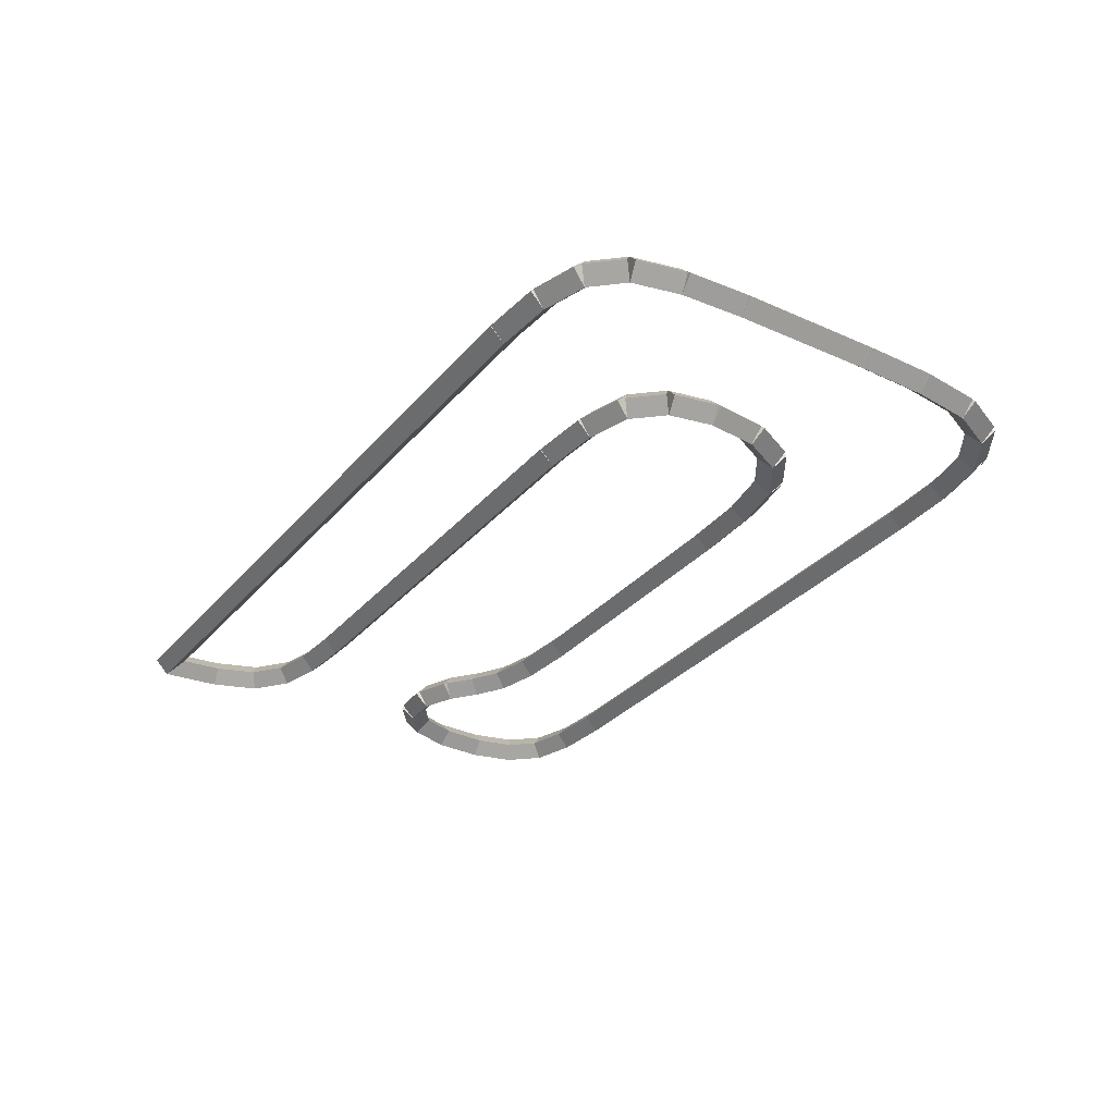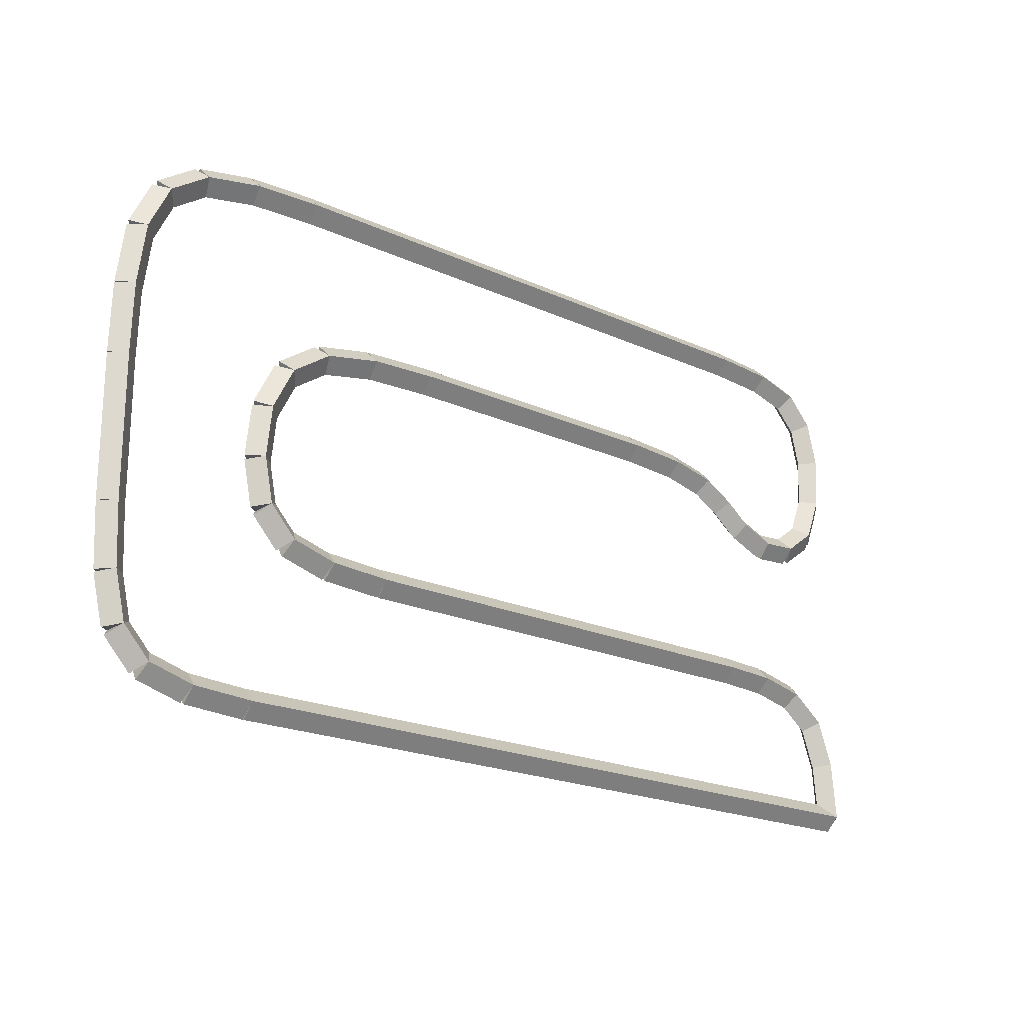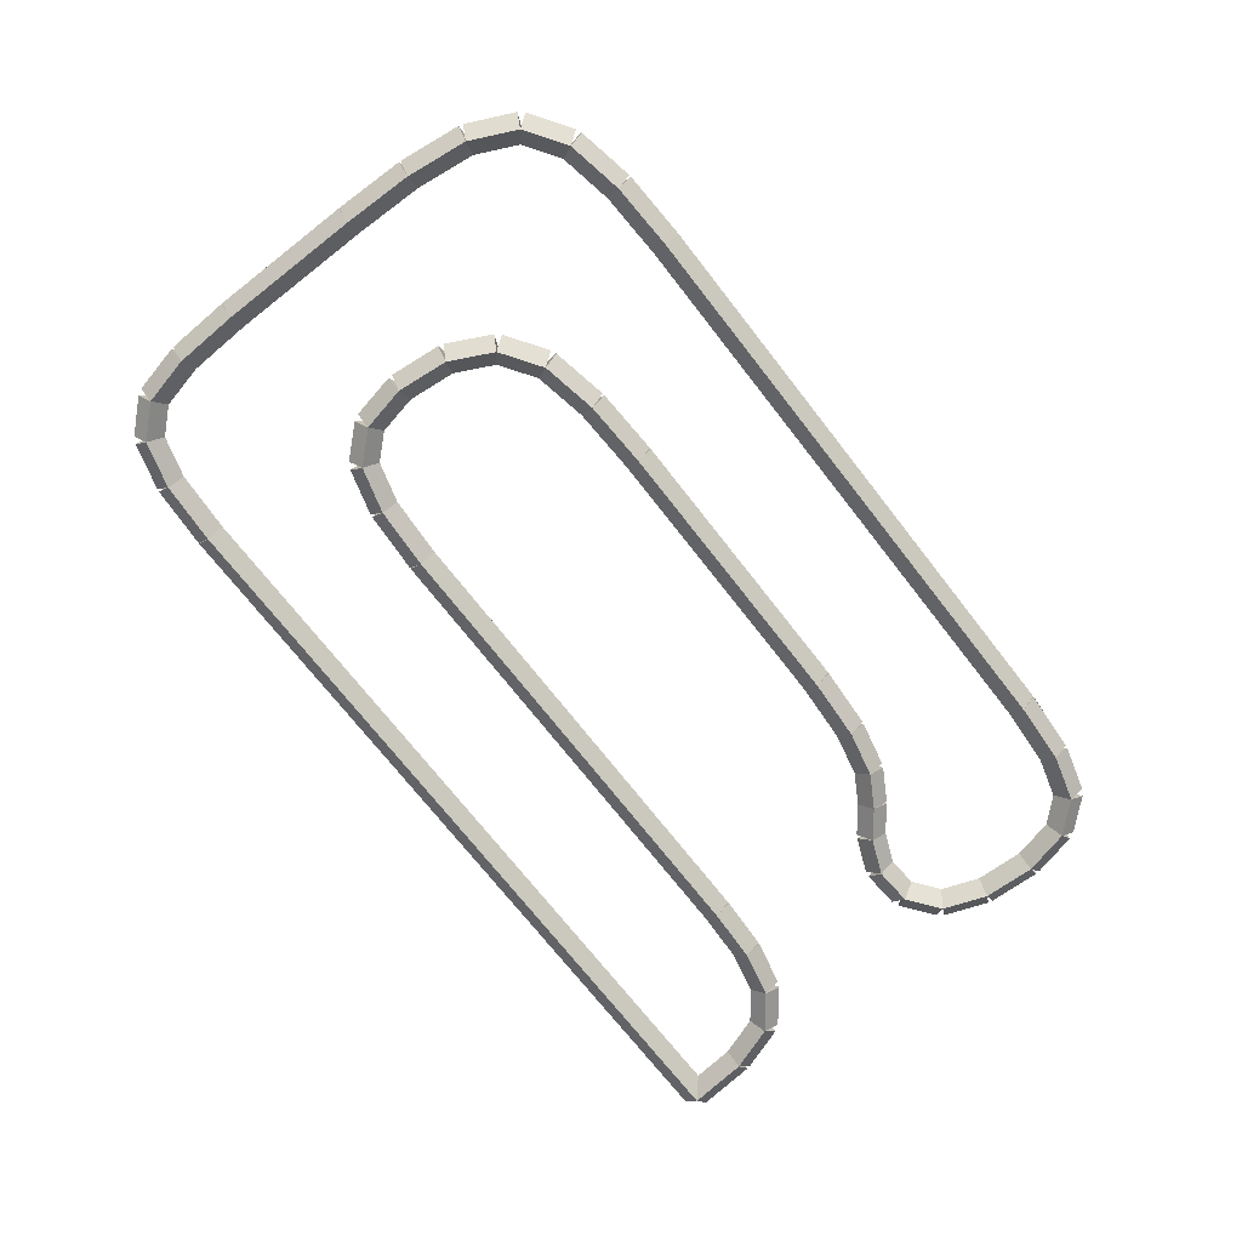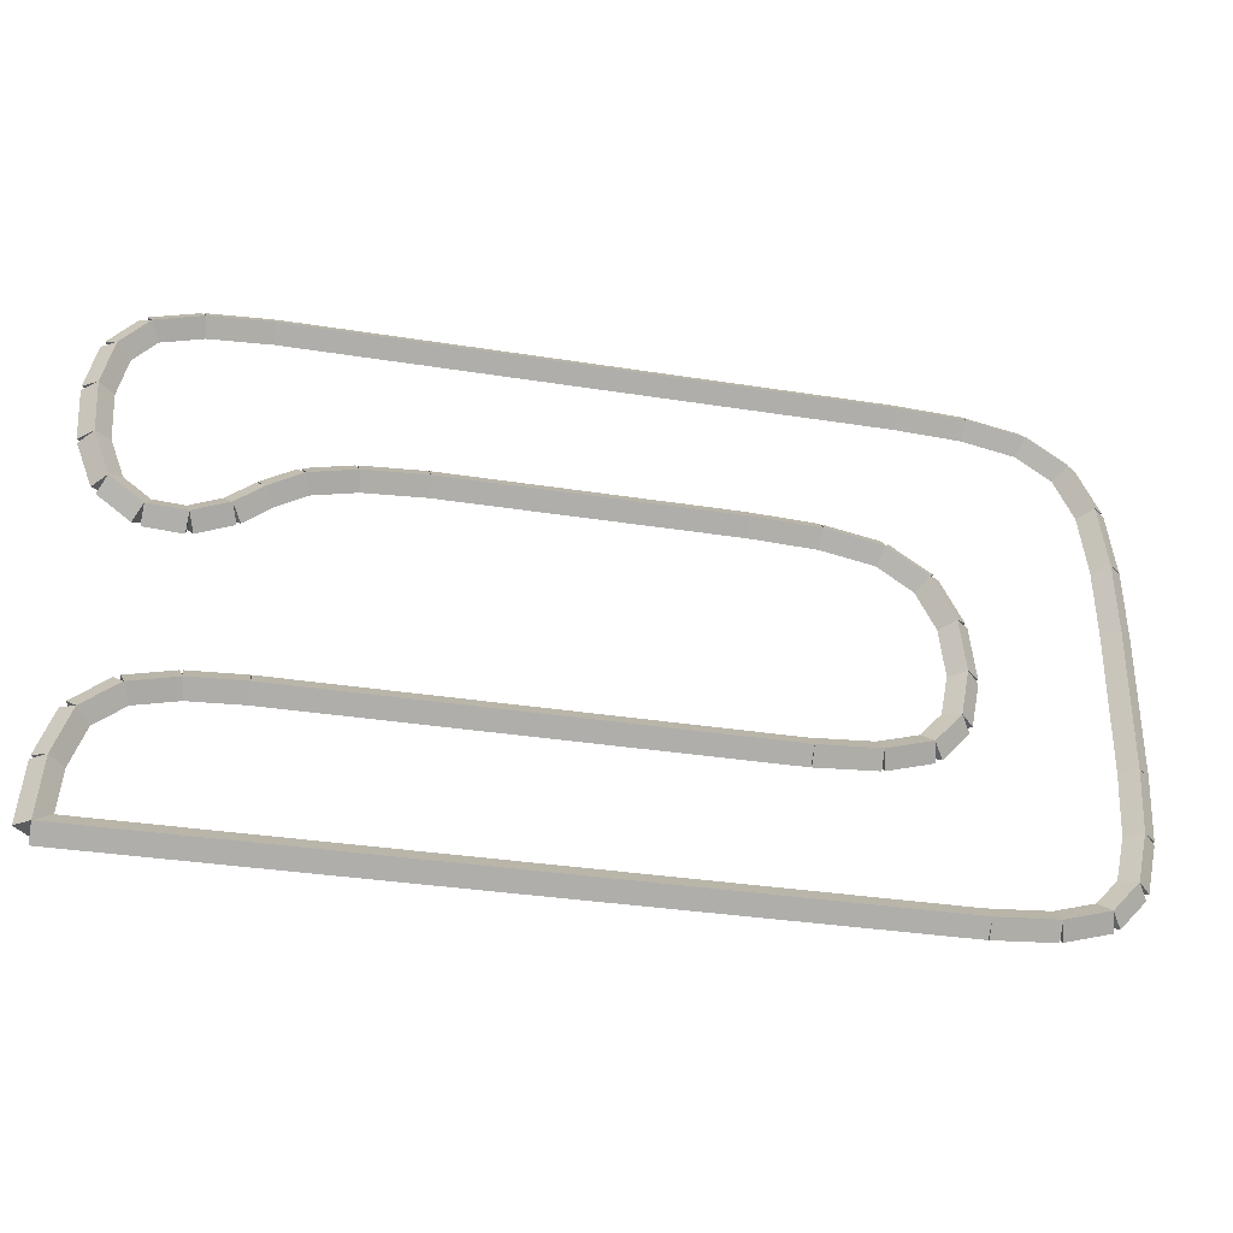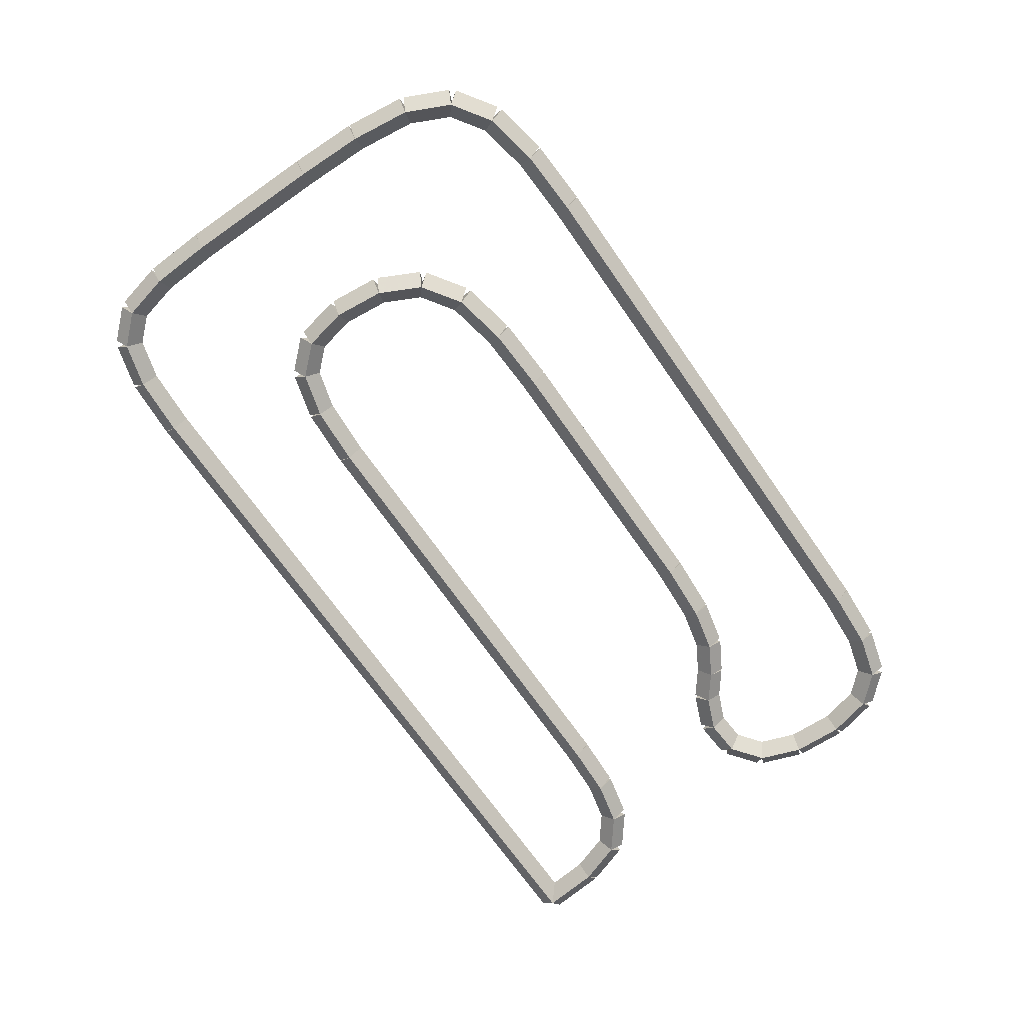
<metadata>
{"format":"obj","ext":"obj","renderer":"f3d","projection":"perspective","resolution":1024,"background":"white","views":[{"elev":-30.8,"azim":-122.7,"up":"+Y"},{"elev":-20.4,"azim":-39.7,"up":"+Z"},{"elev":-72.2,"azim":-52.0,"up":"+Y"},{"elev":-33.0,"azim":167.5,"up":"+Z"},{"elev":-70.3,"azim":-55.0,"up":"+Y"}]}
</metadata>
<code>
g name
v 12.63 45 0.8148
v 12.43 44.8 0.7967
v 12.63 44.6 0.8148
v 12.83 44.8 0.8329
v 12.7 45 0
v 12.5 44.8 -0.01811
v 12.7 44.6 0
v 12.9 44.8 0.01811
f 1 2 3 4
f 6 2 1 5
f 5 1 4 8
f 6 5 8 7
f 8 4 3 7
f 7 3 2 6
g name
v 12.4 45 1.444
v 12.22 44.8 1.378
v 12.4 44.6 1.444
v 12.59 44.8 1.511
v 12.63 45 0.8148
v 12.44 44.8 0.7483
v 12.63 44.6 0.8148
v 12.81 44.8 0.8814
f 9 10 11 12
f 14 10 9 13
f 13 9 12 16
f 14 13 16 15
f 16 12 11 15
f 15 11 10 14
g name
v 11.93 45 1.815
v 11.81 44.8 1.658
v 11.93 44.6 1.815
v 12.06 44.8 1.972
v 12.4 45 1.444
v 12.28 44.8 1.287
v 12.4 44.6 1.444
v 12.53 44.8 1.602
f 17 18 19 20
f 22 18 17 21
f 21 17 20 24
f 22 21 24 23
f 24 20 19 23
f 23 19 18 22
g name
v 11.3 45 1.963
v 11.25 44.8 1.768
v 11.3 44.6 1.963
v 11.35 44.8 2.158
v 11.93 45 1.815
v 11.89 44.8 1.62
v 11.93 44.6 1.815
v 11.98 44.8 2.01
f 25 26 27 28
f 30 26 25 29
f 29 25 28 32
f 30 29 32 31
f 32 28 27 31
f 31 27 26 30
g name
v 10.55 45 2
v 10.54 44.8 1.8
v 10.55 44.6 2
v 10.56 44.8 2.2
v 11.3 45 1.963
v 11.29 44.8 1.763
v 11.3 44.6 1.963
v 11.31 44.8 2.163
f 33 34 35 36
f 38 34 33 37
f 37 33 36 40
f 38 37 40 39
f 40 36 35 39
f 39 35 34 38
g name
v 4.037 45 2.005
v 4.037 44.8 1.805
v 4.037 44.6 2.005
v 4.037 44.8 2.205
v 10.55 45 2
v 10.55 44.8 1.8
v 10.55 44.6 2
v 10.55 44.8 2.2
f 41 42 43 44
f 46 42 41 45
f 45 41 44 48
f 46 45 48 47
f 48 44 43 47
f 47 43 42 46
g name
v 3.185 45 2.058
v 3.173 44.8 1.859
v 3.185 44.6 2.058
v 3.198 44.8 2.258
v 4.037 45 2.005
v 4.025 44.8 1.806
v 4.037 44.6 2.005
v 4.049 44.8 2.205
f 49 50 51 52
f 54 50 49 53
f 53 49 52 56
f 54 53 56 55
f 56 52 51 55
f 55 51 50 54
g name
v 2.556 45 2.238
v 2.501 44.8 2.046
v 2.556 44.6 2.238
v 2.611 44.8 2.431
v 3.185 45 2.058
v 3.13 44.8 1.866
v 3.185 44.6 2.058
v 3.24 44.8 2.251
f 57 58 59 60
f 62 58 57 61
f 61 57 60 64
f 62 61 64 63
f 64 60 59 63
f 63 59 58 62
g name
v 2.185 45 2.646
v 2.037 44.8 2.512
v 2.185 44.6 2.646
v 2.333 44.8 2.781
v 2.556 45 2.238
v 2.408 44.8 2.104
v 2.556 44.6 2.238
v 2.704 44.8 2.373
f 65 66 67 68
f 70 66 65 69
f 69 65 68 72
f 70 69 72 71
f 72 68 67 71
f 71 67 66 70
g name
v 2.063 45 3.271
v 1.867 44.8 3.232
v 2.063 44.6 3.271
v 2.259 44.8 3.309
v 2.185 45 2.646
v 1.989 44.8 2.608
v 2.185 44.6 2.646
v 2.381 44.8 2.684
f 73 74 75 76
f 78 74 73 77
f 77 73 76 80
f 78 77 80 79
f 80 76 75 79
f 79 75 74 78
g name
v 2.141 45 3.99
v 1.942 44.8 4.012
v 2.141 44.6 3.99
v 2.34 44.8 3.969
v 2.063 45 3.271
v 1.864 44.8 3.292
v 2.063 44.6 3.271
v 2.262 44.8 3.249
f 81 82 83 84
f 86 82 81 85
f 85 81 84 88
f 86 85 88 87
f 88 84 83 87
f 87 83 82 86
g name
v 2.444 45 4.588
v 2.266 44.8 4.679
v 2.444 44.6 4.588
v 2.623 44.8 4.498
v 2.141 45 3.99
v 1.962 44.8 4.081
v 2.141 44.6 3.99
v 2.319 44.8 3.9
f 89 90 91 92
f 94 90 89 93
f 93 89 92 96
f 94 93 96 95
f 96 92 91 95
f 95 91 90 94
g name
v 2.996 45 4.959
v 2.885 44.8 5.125
v 2.996 44.6 4.959
v 3.108 44.8 4.793
v 2.444 45 4.588
v 2.333 44.8 4.754
v 2.444 44.6 4.588
v 2.556 44.8 4.422
f 97 98 99 100
f 102 98 97 101
f 101 97 100 104
f 102 101 104 103
f 104 100 99 103
f 103 99 98 102
g name
v 3.781 45 5.107
v 3.744 44.8 5.303
v 3.781 44.6 5.107
v 3.819 44.8 4.91
v 2.996 45 4.959
v 2.959 44.8 5.155
v 2.996 44.6 4.959
v 3.033 44.8 4.762
f 105 106 107 108
f 110 106 105 109
f 109 105 108 112
f 110 109 112 111
f 112 108 107 111
f 111 107 106 110
g name
v 4.711 45 5.144
v 4.703 44.8 5.344
v 4.711 44.6 5.144
v 4.719 44.8 4.944
v 3.781 45 5.107
v 3.774 44.8 5.307
v 3.781 44.6 5.107
v 3.789 44.8 4.907
f 113 114 115 116
f 118 114 113 117
f 117 113 116 120
f 118 117 120 119
f 120 116 115 119
f 119 115 114 118
g name
v 8.663 45 5.138
v 8.663 44.8 5.338
v 8.663 44.6 5.138
v 8.663 44.8 4.938
v 4.711 45 5.144
v 4.711 44.8 5.344
v 4.711 44.6 5.144
v 4.711 44.8 4.944
f 121 122 123 124
f 126 122 121 125
f 125 121 124 128
f 126 125 128 127
f 128 124 123 127
f 127 123 122 126
g name
v 9.515 45 5.085
v 9.527 44.8 5.285
v 9.515 44.6 5.085
v 9.502 44.8 4.886
v 8.663 45 5.138
v 8.675 44.8 5.338
v 8.663 44.6 5.138
v 8.651 44.8 4.939
f 129 130 131 132
f 134 130 129 133
f 133 129 132 136
f 134 133 136 135
f 136 132 131 135
f 135 131 130 134
g name
v 10.14 45 4.942
v 10.19 44.8 5.137
v 10.14 44.6 4.942
v 10.1 44.8 4.747
v 9.515 45 5.085
v 9.559 44.8 5.28
v 9.515 44.6 5.085
v 9.47 44.8 4.89
f 137 138 139 140
f 142 138 137 141
f 141 137 140 144
f 142 141 144 143
f 144 140 139 143
f 143 139 138 142
g name
v 10.59 45 4.683
v 10.69 44.8 4.856
v 10.59 44.6 4.683
v 10.49 44.8 4.51
v 10.14 45 4.942
v 10.25 44.8 5.115
v 10.14 44.6 4.942
v 10.04 44.8 4.77
f 145 146 147 148
f 150 146 145 149
f 149 145 148 152
f 150 149 152 151
f 152 148 147 151
f 151 147 146 150
g name
v 10.96 45 4.392
v 11.08 44.8 4.549
v 10.96 44.6 4.392
v 10.84 44.8 4.234
v 10.59 45 4.683
v 10.71 44.8 4.84
v 10.59 44.6 4.683
v 10.47 44.8 4.526
f 153 154 155 156
f 158 154 153 157
f 157 153 156 160
f 158 157 160 159
f 160 156 155 159
f 159 155 154 158
g name
v 11.44 45 4.191
v 11.52 44.8 4.375
v 11.44 44.6 4.191
v 11.36 44.8 4.006
v 10.96 45 4.392
v 11.04 44.8 4.576
v 10.96 44.6 4.392
v 10.88 44.8 4.207
f 161 162 163 164
f 166 162 161 165
f 165 161 164 168
f 166 165 168 167
f 168 164 163 167
f 167 163 162 166
g name
v 11.96 45 4.222
v 11.95 44.8 4.422
v 11.96 44.6 4.222
v 11.97 44.8 4.023
v 11.44 45 4.191
v 11.43 44.8 4.39
v 11.44 44.6 4.191
v 11.45 44.8 3.991
f 169 170 171 172
f 174 170 169 173
f 173 169 172 176
f 174 173 176 175
f 176 172 171 175
f 175 171 170 174
g name
v 12.4 45 4.556
v 12.28 44.8 4.716
v 12.4 44.6 4.556
v 12.52 44.8 4.396
v 11.96 45 4.222
v 11.84 44.8 4.382
v 11.96 44.6 4.222
v 12.08 44.8 4.062
f 177 178 179 180
f 182 178 177 181
f 181 177 180 184
f 182 181 184 183
f 184 180 179 183
f 183 179 178 182
g name
v 12.63 45 5.153
v 12.44 44.8 5.223
v 12.63 44.6 5.153
v 12.81 44.8 5.084
v 12.4 45 4.556
v 12.22 44.8 4.625
v 12.4 44.6 4.556
v 12.59 44.8 4.486
f 185 186 187 188
f 190 186 185 189
f 189 185 188 192
f 190 189 192 191
f 192 188 187 191
f 191 187 186 190
g name
v 12.66 45 5.873
v 12.46 44.8 5.883
v 12.66 44.6 5.873
v 12.86 44.8 5.863
v 12.63 45 5.153
v 12.43 44.8 5.164
v 12.63 44.6 5.153
v 12.83 44.8 5.143
f 193 194 195 196
f 198 194 193 197
f 197 193 196 200
f 198 197 200 199
f 200 196 195 199
f 199 195 194 198
g name
v 12.51 45 6.498
v 12.32 44.8 6.452
v 12.51 44.6 6.498
v 12.71 44.8 6.544
v 12.66 45 5.873
v 12.47 44.8 5.827
v 12.66 44.6 5.873
v 12.86 44.8 5.919
f 201 202 203 204
f 206 202 201 205
f 205 201 204 208
f 206 205 208 207
f 208 204 203 207
f 207 203 202 206
g name
v 12.14 45 6.905
v 12 44.8 6.771
v 12.14 44.6 6.905
v 12.29 44.8 7.04
v 12.51 45 6.498
v 12.37 44.8 6.363
v 12.51 44.6 6.498
v 12.66 44.8 6.632
f 209 210 211 212
f 214 210 209 213
f 213 209 212 216
f 214 213 216 215
f 216 212 211 215
f 215 211 210 214
g name
v 11.51 45 7.085
v 11.46 44.8 6.893
v 11.51 44.6 7.085
v 11.57 44.8 7.278
v 12.14 45 6.905
v 12.09 44.8 6.713
v 12.14 44.6 6.905
v 12.2 44.8 7.098
f 217 218 219 220
f 222 218 217 221
f 221 217 220 224
f 222 221 224 223
f 224 220 219 223
f 223 219 218 222
g name
v 10.66 45 7.138
v 10.65 44.8 6.939
v 10.66 44.6 7.138
v 10.68 44.8 7.338
v 11.51 45 7.085
v 11.5 44.8 6.886
v 11.51 44.6 7.085
v 11.53 44.8 7.285
f 225 226 227 228
f 230 226 225 229
f 229 225 228 232
f 230 229 232 231
f 232 228 227 231
f 231 227 226 230
g name
v 2.711 45 7.144
v 2.711 44.8 6.944
v 2.711 44.6 7.144
v 2.711 44.8 7.344
v 10.66 45 7.138
v 10.66 44.8 6.938
v 10.66 44.6 7.138
v 10.66 44.8 7.338
f 233 234 235 236
f 238 234 233 237
f 237 233 236 240
f 238 237 240 239
f 240 236 235 239
f 239 235 234 238
g name
v 1.781 45 7.107
v 1.789 44.8 6.907
v 1.781 44.6 7.107
v 1.774 44.8 7.307
v 2.711 45 7.144
v 2.719 44.8 6.944
v 2.711 44.6 7.144
v 2.703 44.8 7.344
f 241 242 243 244
f 246 242 241 245
f 245 241 244 248
f 246 245 248 247
f 248 244 243 247
f 247 243 242 246
g name
v 0.9963 45 6.959
v 1.033 44.8 6.762
v 0.9963 44.6 6.959
v 0.9592 44.8 7.155
v 1.781 45 7.107
v 1.819 44.8 6.91
v 1.781 44.6 7.107
v 1.744 44.8 7.303
f 249 250 251 252
f 254 250 249 253
f 253 249 252 256
f 254 253 256 255
f 256 252 251 255
f 255 251 250 254
g name
v 0.4444 45 6.588
v 0.5559 44.8 6.422
v 0.4444 44.6 6.588
v 0.333 44.8 6.754
v 0.9963 45 6.959
v 1.108 44.8 6.793
v 0.9963 44.6 6.959
v 0.8848 44.8 7.125
f 257 258 259 260
f 262 258 257 261
f 261 257 260 264
f 262 261 264 263
f 264 260 259 263
f 263 259 258 262
g name
v 0.1407 45 5.959
v 0.3209 44.8 5.872
v 0.1407 44.6 5.959
v -0.0394 44.8 6.045
v 0.4444 45 6.588
v 0.6246 44.8 6.501
v 0.4444 44.6 6.588
v 0.2643 44.8 6.675
f 265 266 267 268
f 270 266 265 269
f 269 265 268 272
f 270 269 272 271
f 272 268 267 271
f 271 267 266 270
g name
v 0.02593 45 5.107
v 0.2241 44.8 5.08
v 0.02593 44.6 5.107
v -0.1723 44.8 5.133
v 0.1407 45 5.959
v 0.3389 44.8 5.932
v 0.1407 44.6 5.959
v -0.05747 44.8 5.985
f 273 274 275 276
f 278 274 273 277
f 277 273 276 280
f 278 277 280 279
f 280 276 275 279
f 279 275 274 278
g name
v 0 45 4.144
v 0.1999 44.8 4.138
v -1.863e-09 44.6 4.144
v -0.1999 44.8 4.149
v 0.02593 45 5.107
v 0.2259 44.8 5.101
v 0.02593 44.6 5.107
v -0.174 44.8 5.112
f 281 282 283 284
f 286 282 281 285
f 285 281 284 288
f 286 285 288 287
f 288 284 283 287
f 287 283 282 286
g name
v 0 45 2.175
v 0.2 44.8 2.175
v -4.136e-14 44.6 2.175
v -0.2 44.8 2.175
v -4.112e-17 45 4.144
v 0.2 44.8 4.144
v -4.141e-14 44.6 4.144
v -0.2 44.8 4.144
f 289 290 291 292
f 294 290 289 293
f 293 289 292 296
f 294 293 296 295
f 296 292 291 295
f 295 291 290 294
g name
v 0.03704 45 1.308
v 0.2369 44.8 1.316
v 0.03704 44.6 1.308
v -0.1628 44.8 1.299
v 0 45 2.175
v 0.1998 44.8 2.184
v -3.725e-09 44.6 2.175
v -0.1998 44.8 2.167
f 297 298 299 300
f 302 298 297 301
f 301 297 300 304
f 302 301 304 303
f 304 300 299 303
f 303 299 298 302
g name
v 0.1852 45 0.6461
v 0.3804 44.8 0.6898
v 0.1852 44.6 0.6461
v -0.009981 44.8 0.6024
v 0.03704 45 1.308
v 0.2322 44.8 1.351
v 0.03704 44.6 1.308
v -0.1581 44.8 1.264
f 305 306 307 308
f 310 306 305 309
f 309 305 308 312
f 310 309 312 311
f 312 308 307 311
f 311 307 306 310
g name
v 0.5556 45 0.2384
v 0.7036 44.8 0.3729
v 0.5556 44.6 0.2384
v 0.4075 44.8 0.1039
v 0.1852 45 0.6461
v 0.3332 44.8 0.7806
v 0.1852 44.6 0.6461
v 0.03716 44.8 0.5116
f 313 314 315 316
f 318 314 313 317
f 317 313 316 320
f 318 317 320 319
f 320 316 315 319
f 319 315 314 318
g name
v 1.185 45 0.05833
v 1.24 44.8 0.2506
v 1.185 44.6 0.05833
v 1.13 44.8 -0.134
v 0.5556 45 0.2384
v 0.6106 44.8 0.4307
v 0.5556 44.6 0.2384
v 0.5006 44.8 0.04614
f 321 322 323 324
f 326 322 321 325
f 325 321 324 328
f 326 325 328 327
f 328 324 323 327
f 327 323 322 326
g name
v 2.037 45 0.005324
v 2.049 44.8 0.2049
v 2.037 44.6 0.005324
v 2.025 44.8 -0.1943
v 1.185 45 0.05833
v 1.198 44.8 0.2579
v 1.185 44.6 0.05833
v 1.173 44.8 -0.1413
f 329 330 331 332
f 334 330 329 333
f 333 329 332 336
f 334 333 336 335
f 336 332 331 335
f 335 331 330 334
g name
v 12.7 45 0
v 12.7 44.8 0.2
v 12.7 44.6 4.657e-10
v 12.7 44.8 -0.2
v 2.037 45 0.005324
v 2.037 44.8 0.2053
v 2.037 44.6 0.005324
v 2.037 44.8 -0.1947
f 337 338 339 340
f 342 338 337 341
f 341 337 340 344
f 342 341 344 343
f 344 340 339 343
f 343 339 338 342

</code>
